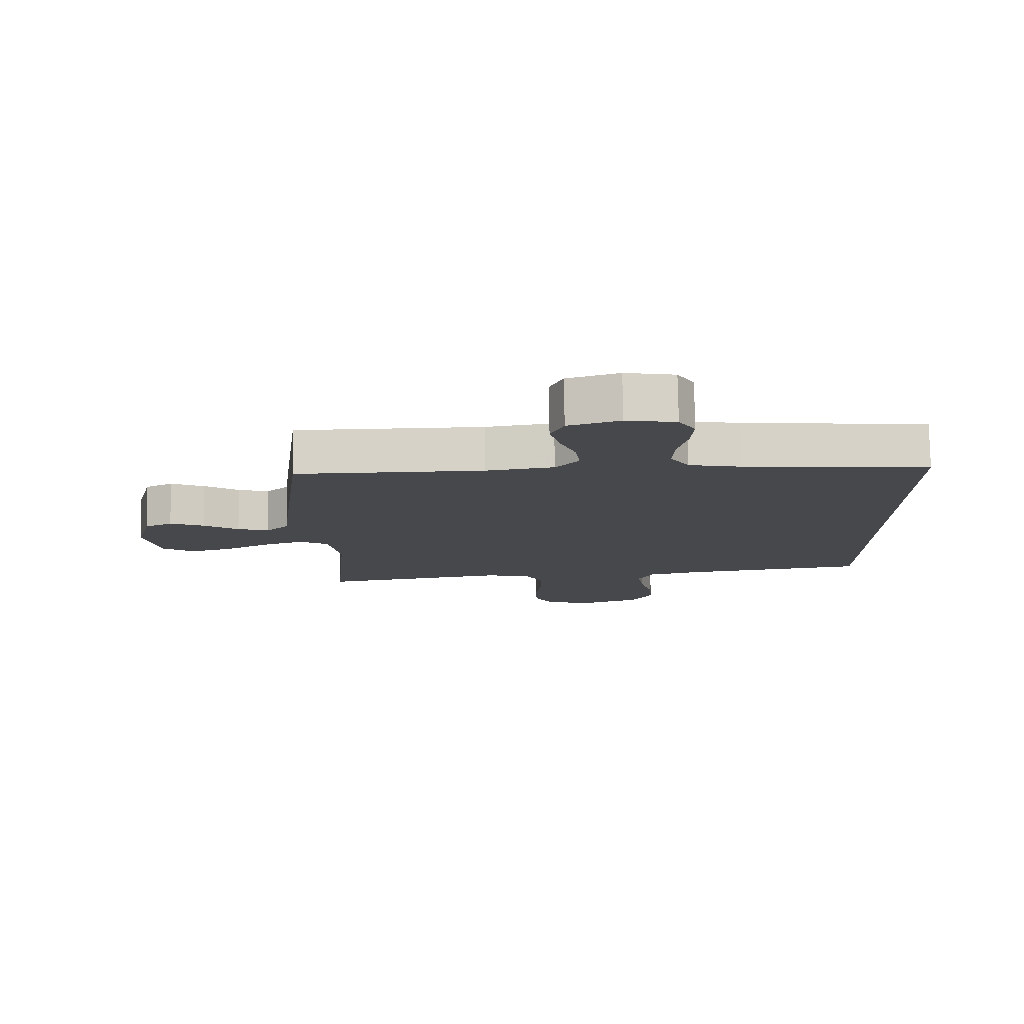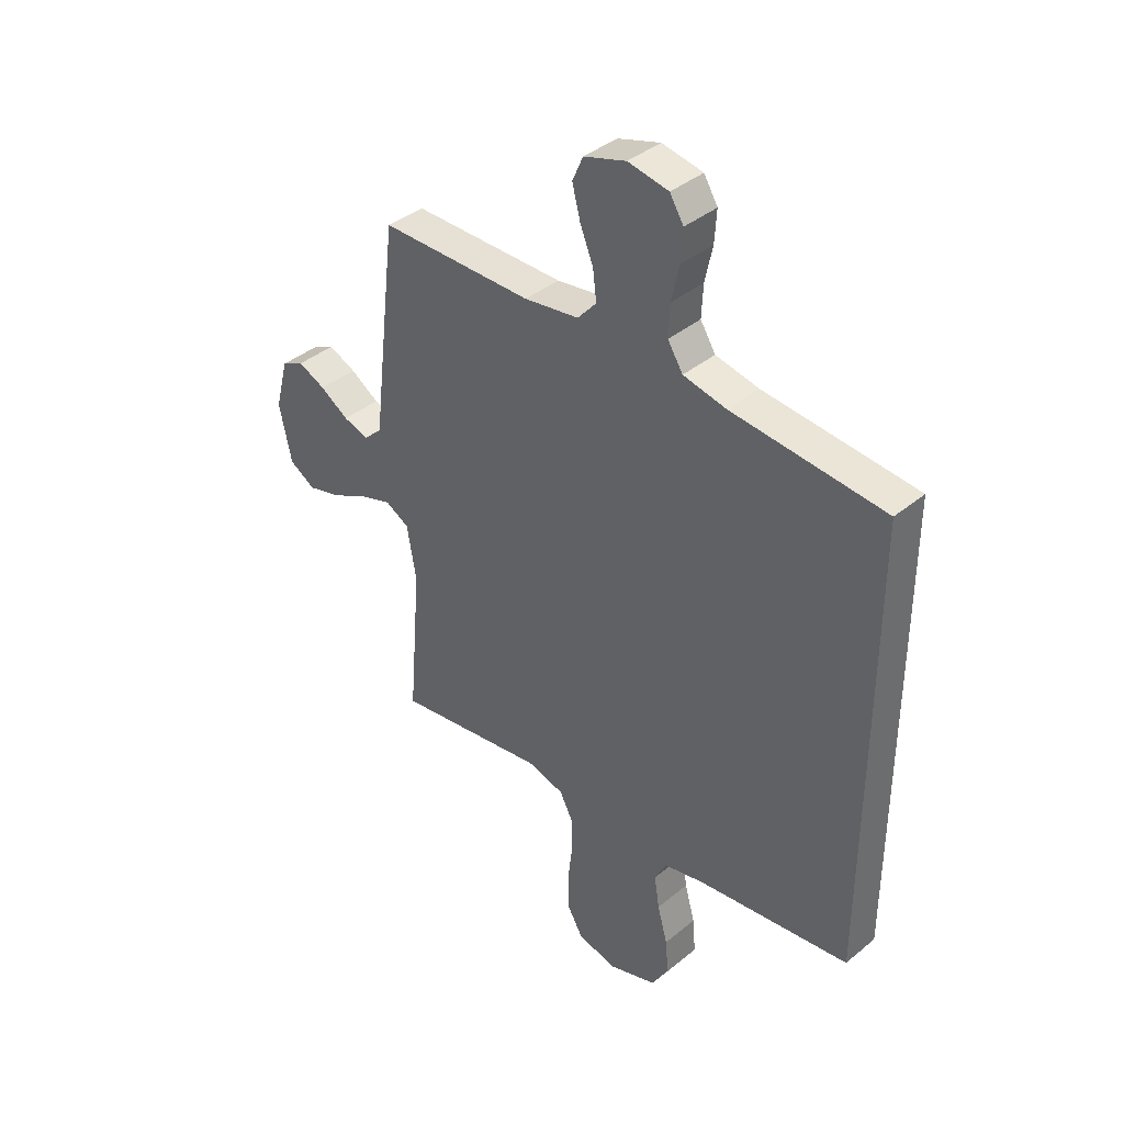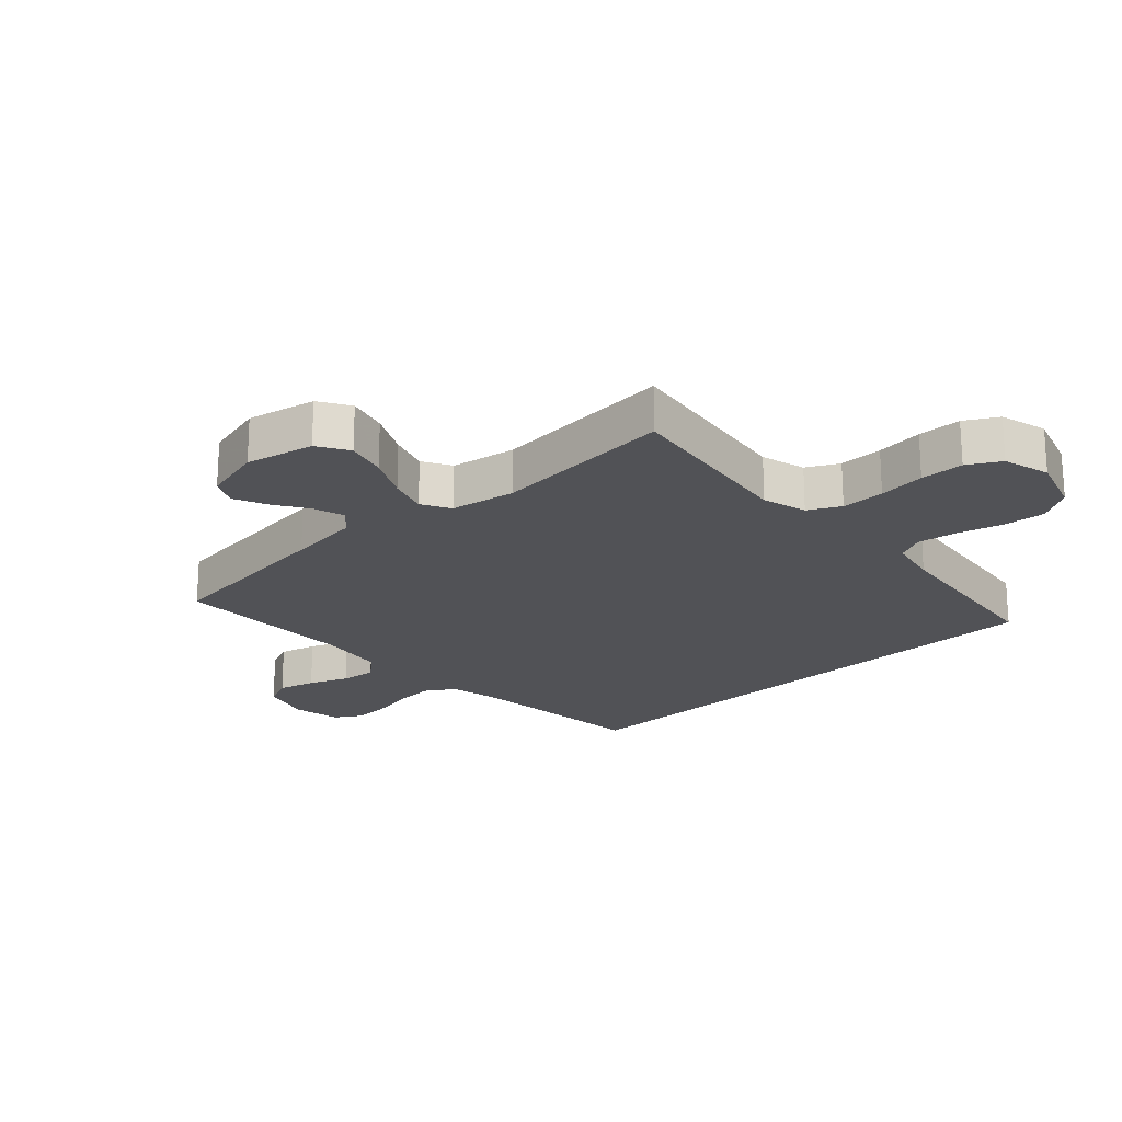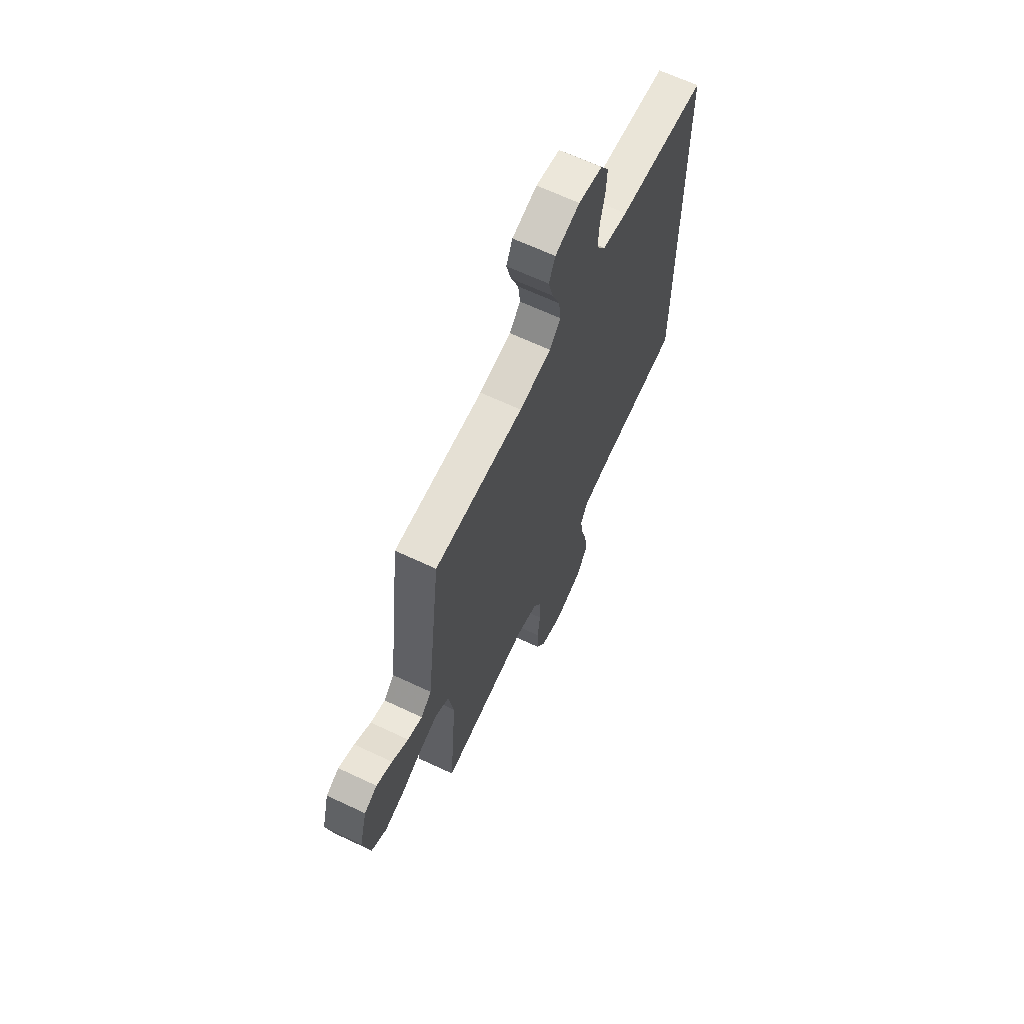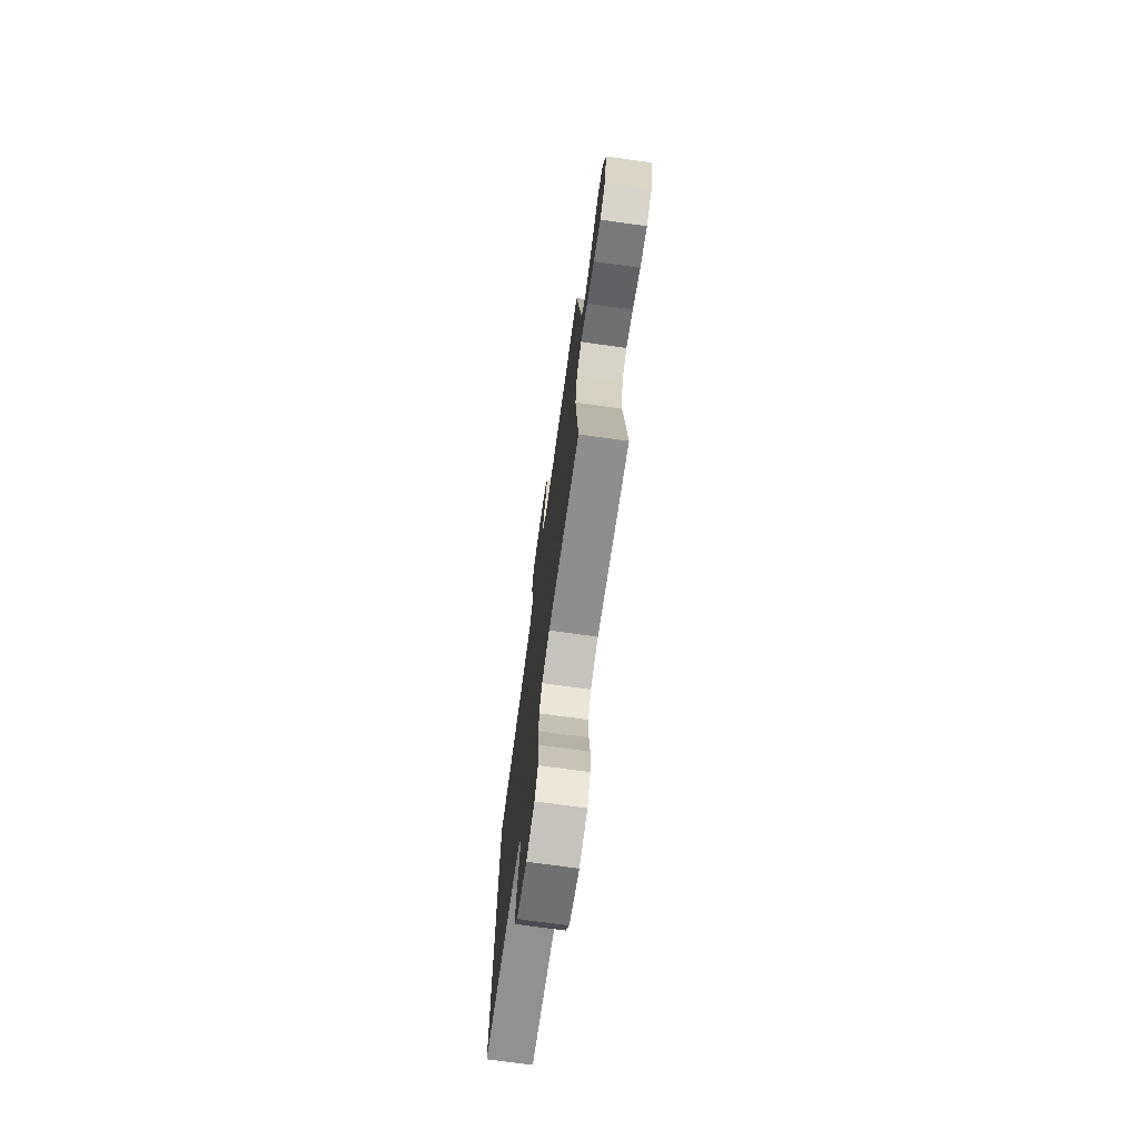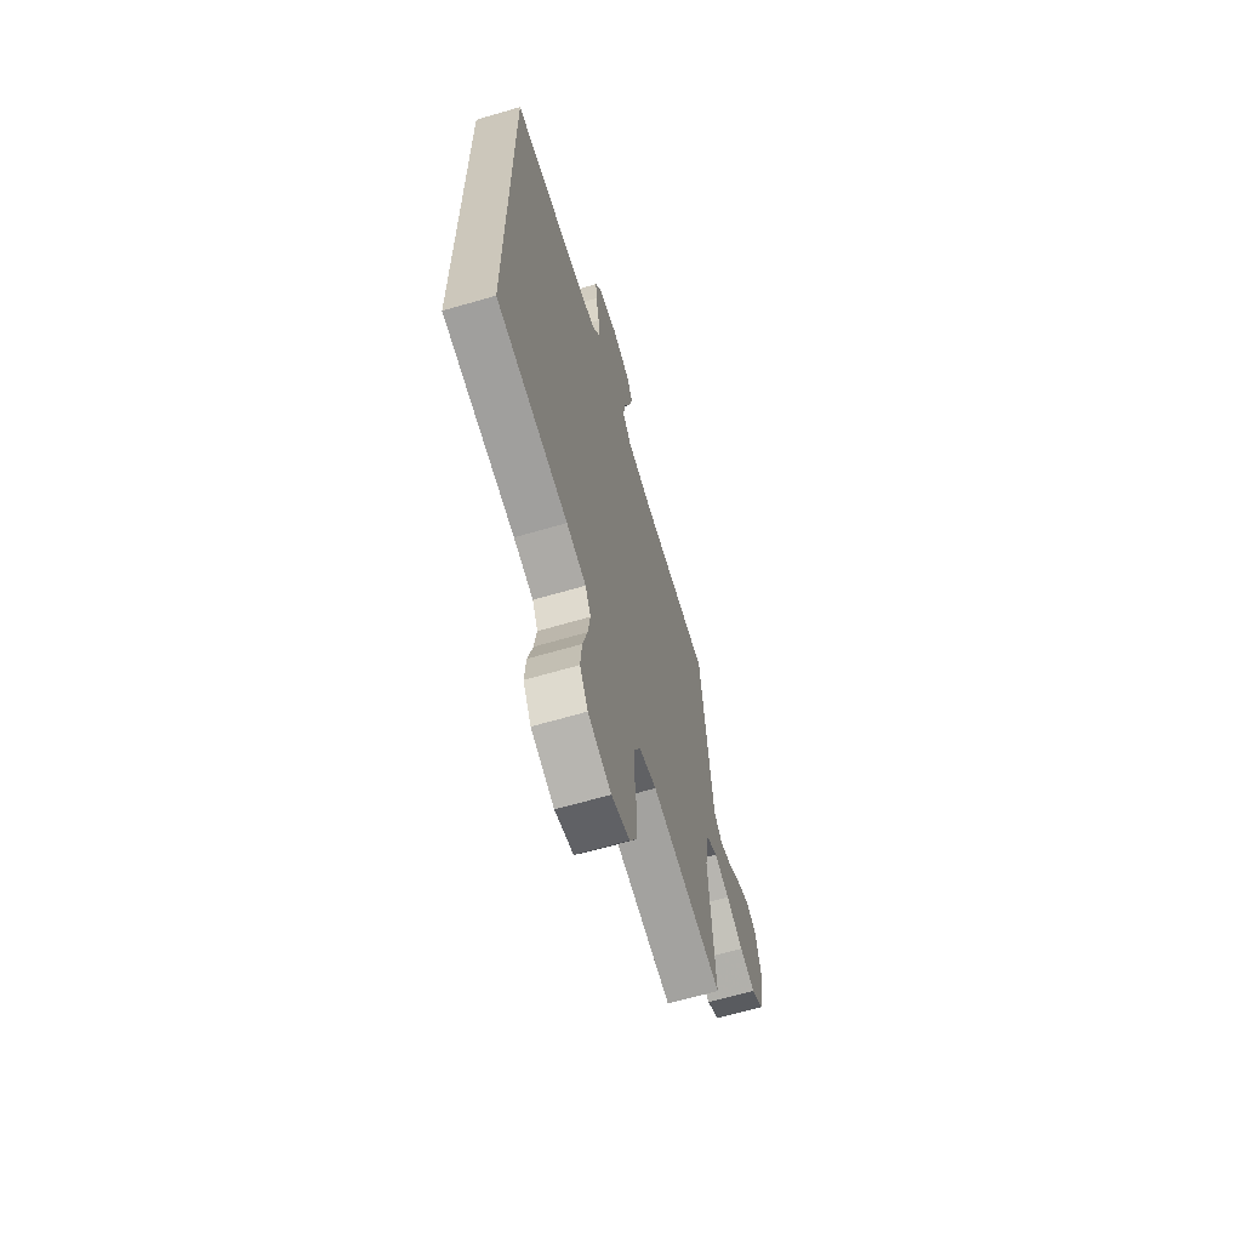
<metadata>
{"format":"obj","ext":"obj","renderer":"f3d","projection":"perspective","resolution":1024,"background":"white","views":[{"elev":78.6,"azim":179.0,"up":"+Z"},{"elev":39.1,"azim":-135.8,"up":"+Z"},{"elev":-21.3,"azim":133.0,"up":"+Y"},{"elev":65.5,"azim":115.4,"up":"+Z"},{"elev":-73.2,"azim":82.1,"up":"+Z"},{"elev":-64.7,"azim":-73.5,"up":"+Z"}]}
</metadata>
<code>
v 0.5 0.07 0.5
v 0.536 0.07 0.2
v 0.55 0.07 0.08
v 0.586 0.07 0.045
v 0.636 0.07 0.061
v 0.692 0.07 0.097
v 0.746 0.07 0.121
v 0.79 0.07 0.099
v 0.816 0.07 0
v 0.792 0.07 -0.112
v 0.741 0.07 -0.143
v 0.675 0.07 -0.125
v 0.604 0.07 -0.089
v 0.54 0.07 -0.068
v 0.493 0.07 -0.094
v 0.475 0.07 -0.2
v 0.5 0.07 -0.5
v 0.2 0.07 -0.456
v 0.127 0.07 -0.476
v 0.1 0.07 -0.528
v 0.1 0.07 -0.599
v 0.109 0.07 -0.676
v 0.107 0.07 -0.747
v 0.077 0.07 -0.8
v 0 0.07 -0.821
v -0.097 0.07 -0.789
v -0.131 0.07 -0.732
v -0.125 0.07 -0.663
v -0.105 0.07 -0.59
v -0.095 0.07 -0.525
v -0.118 0.07 -0.479
v -0.2 0.07 -0.461
v -0.5 0.07 -0.423
v -0.5 0.07 0.469
v -0.2 0.07 0.497
v -0.115 0.07 0.515
v -0.085 0.07 0.562
v -0.088 0.07 0.625
v -0.103 0.07 0.694
v -0.107 0.07 0.756
v -0.08 0.07 0.8
v 0 0.07 0.815
v 0.083 0.07 0.789
v 0.104 0.07 0.741
v 0.088 0.07 0.68
v 0.062 0.07 0.616
v 0.055 0.07 0.558
v 0.092 0.07 0.516
v 0.2 0.07 0.5
v 0.5 0 0.5
v 0.536 0 0.2
v 0.55 0 0.08
v 0.586 0 0.045
v 0.636 0 0.061
v 0.692 0 0.097
v 0.746 0 0.121
v 0.79 0 0.099
v 0.816 0 0
v 0.792 0 -0.112
v 0.741 0 -0.143
v 0.675 0 -0.125
v 0.604 0 -0.089
v 0.54 0 -0.068
v 0.493 0 -0.094
v 0.475 0 -0.2
v 0.5 0 -0.5
v 0.2 0 -0.456
v 0.127 0 -0.476
v 0.1 0 -0.528
v 0.1 0 -0.599
v 0.109 0 -0.676
v 0.107 0 -0.747
v 0.077 0 -0.8
v 0 0 -0.821
v -0.097 0 -0.789
v -0.131 0 -0.732
v -0.125 0 -0.663
v -0.105 0 -0.59
v -0.095 0 -0.525
v -0.118 0 -0.479
v -0.2 0 -0.461
v -0.5 0 -0.423
v -0.5 0 0.469
v -0.2 0 0.497
v -0.115 0 0.515
v -0.085 0 0.562
v -0.088 0 0.625
v -0.103 0 0.694
v -0.107 0 0.756
v -0.08 0 0.8
v 0 0 0.815
v 0.083 0 0.789
v 0.104 0 0.741
v 0.088 0 0.68
v 0.062 0 0.616
v 0.055 0 0.558
v 0.092 0 0.516
v 0.2 0 0.5
f 43 44 45 46
f 41 42 43 46
f 41 46 47
f 38 39 40 41
f 37 38 41 47
f 36 37 47 48
f 32 33 34 35
f 31 32 35 36
f 30 31 36 48
f 26 27 28 29
f 21 22 23 24
f 20 21 24 25
f 16 17 18
f 15 16 18 19
f 10 11 12 13
f 10 13 14
f 9 10 14
f 8 9 14
f 5 6 7 8
f 4 5 8 14
f 3 4 14 15
f 49 1 2 3
f 20 25 26 29
f 19 20 29 30
f 19 30 48 49
f 3 15 19 49
f 95 94 93 92
f 95 92 91 90
f 96 95 90
f 90 89 88 87
f 96 90 87 86
f 97 96 86 85
f 84 83 82 81
f 85 84 81 80
f 97 85 80 79
f 78 77 76 75
f 73 72 71 70
f 74 73 70 69
f 67 66 65
f 68 67 65 64
f 62 61 60 59
f 63 62 59
f 63 59 58
f 63 58 57
f 57 56 55 54
f 63 57 54 53
f 64 63 53 52
f 52 51 50 98
f 78 75 74 69
f 79 78 69 68
f 98 97 79 68
f 98 68 64 52
f 1 50 51 2
f 2 51 52 3
f 3 52 53 4
f 4 53 54 5
f 5 54 55 6
f 6 55 56 7
f 7 56 57 8
f 8 57 58 9
f 9 58 59 10
f 10 59 60 11
f 11 60 61 12
f 12 61 62 13
f 13 62 63 14
f 14 63 64 15
f 15 64 65 16
f 16 65 66 17
f 17 66 67 18
f 18 67 68 19
f 19 68 69 20
f 20 69 70 21
f 21 70 71 22
f 22 71 72 23
f 23 72 73 24
f 24 73 74 25
f 25 74 75 26
f 26 75 76 27
f 27 76 77 28
f 28 77 78 29
f 29 78 79 30
f 30 79 80 31
f 31 80 81 32
f 32 81 82 33
f 33 82 83 34
f 34 83 84 35
f 35 84 85 36
f 36 85 86 37
f 37 86 87 38
f 38 87 88 39
f 39 88 89 40
f 40 89 90 41
f 41 90 91 42
f 42 91 92 43
f 43 92 93 44
f 44 93 94 45
f 45 94 95 46
f 46 95 96 47
f 47 96 97 48
f 48 97 98 49
f 49 98 50 1

</code>
